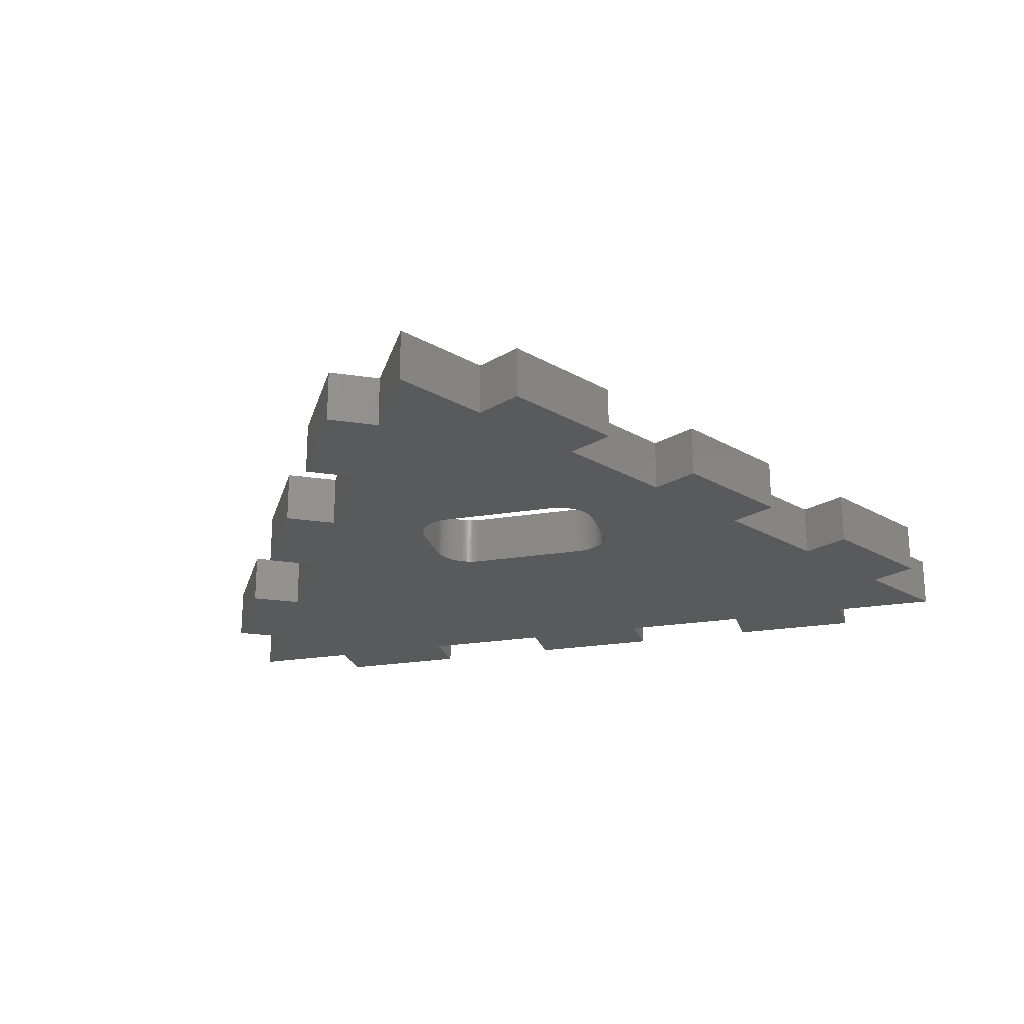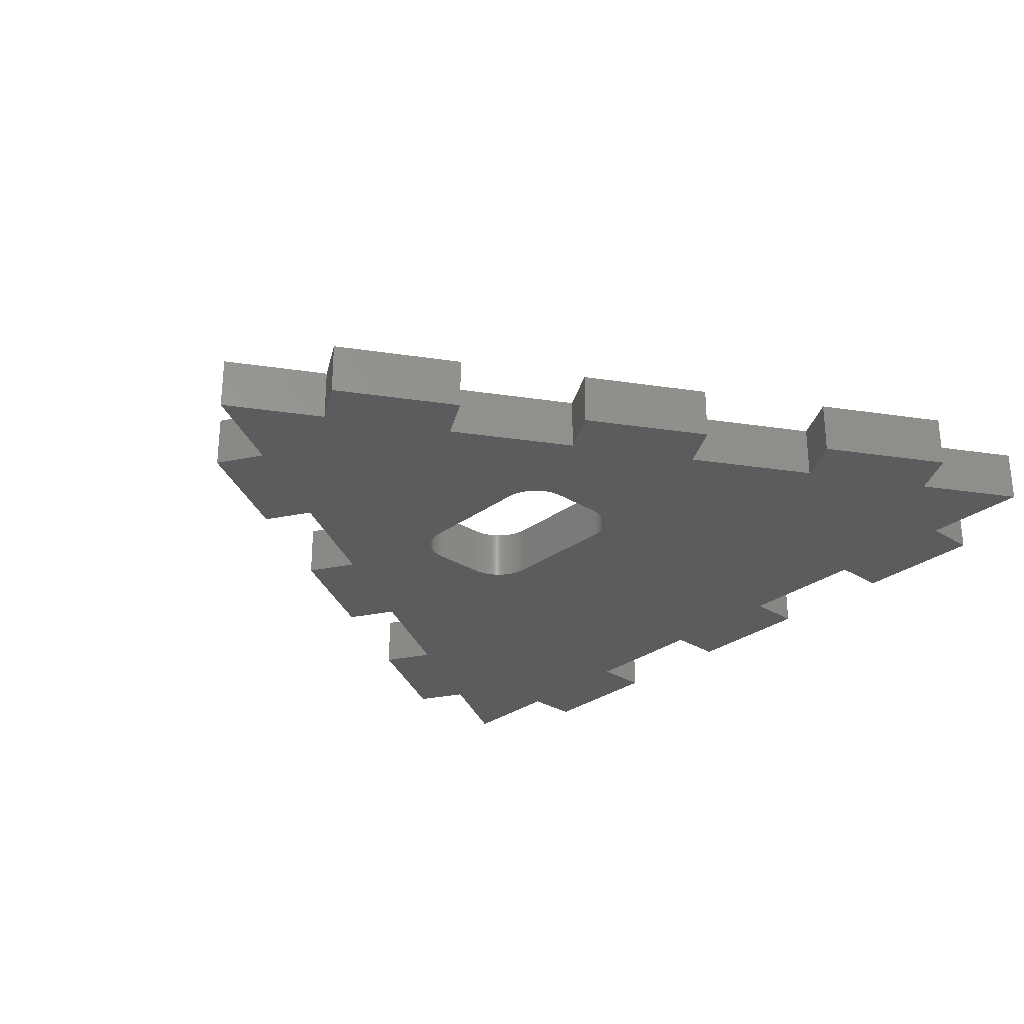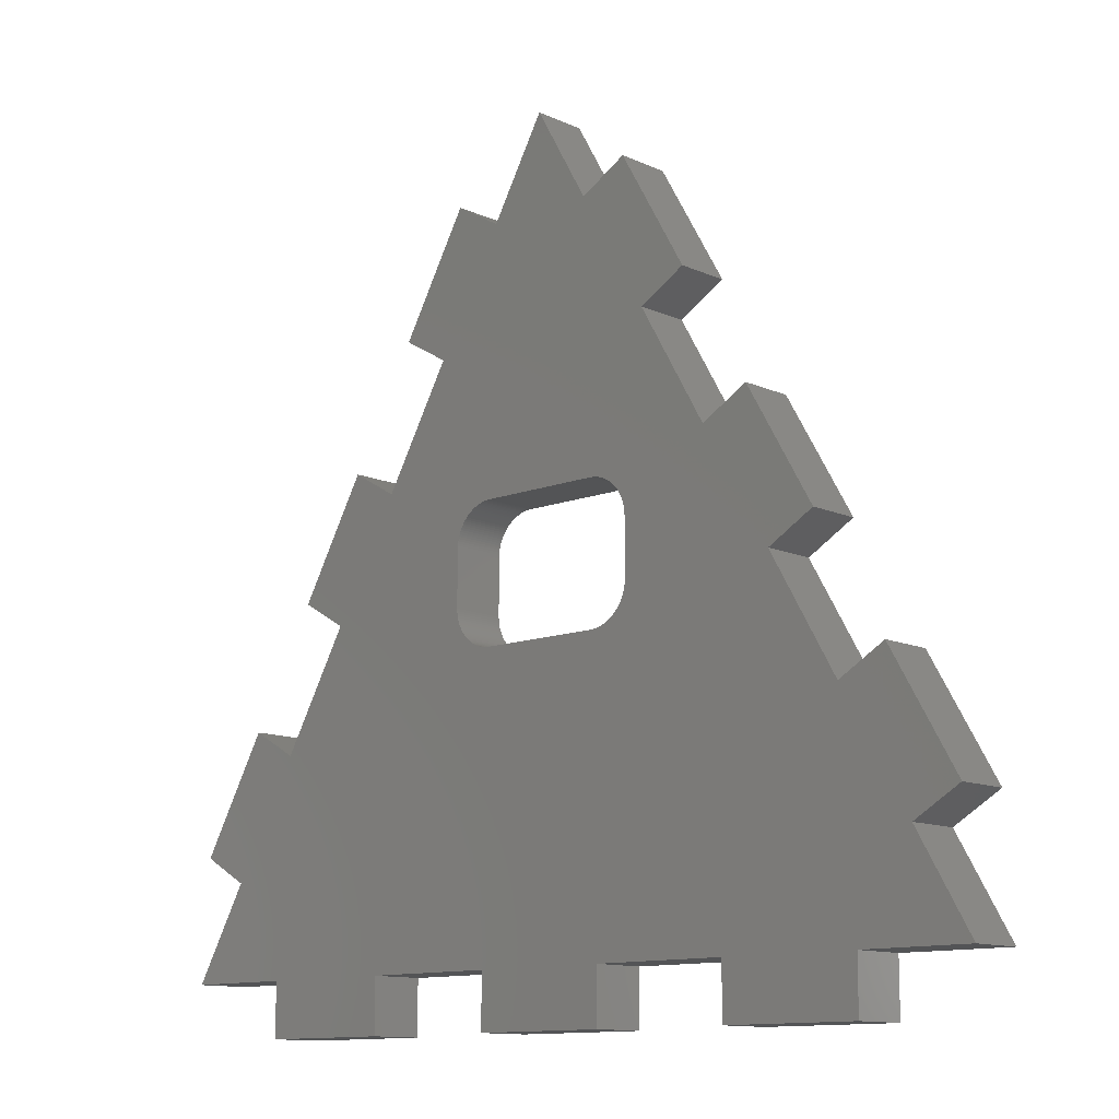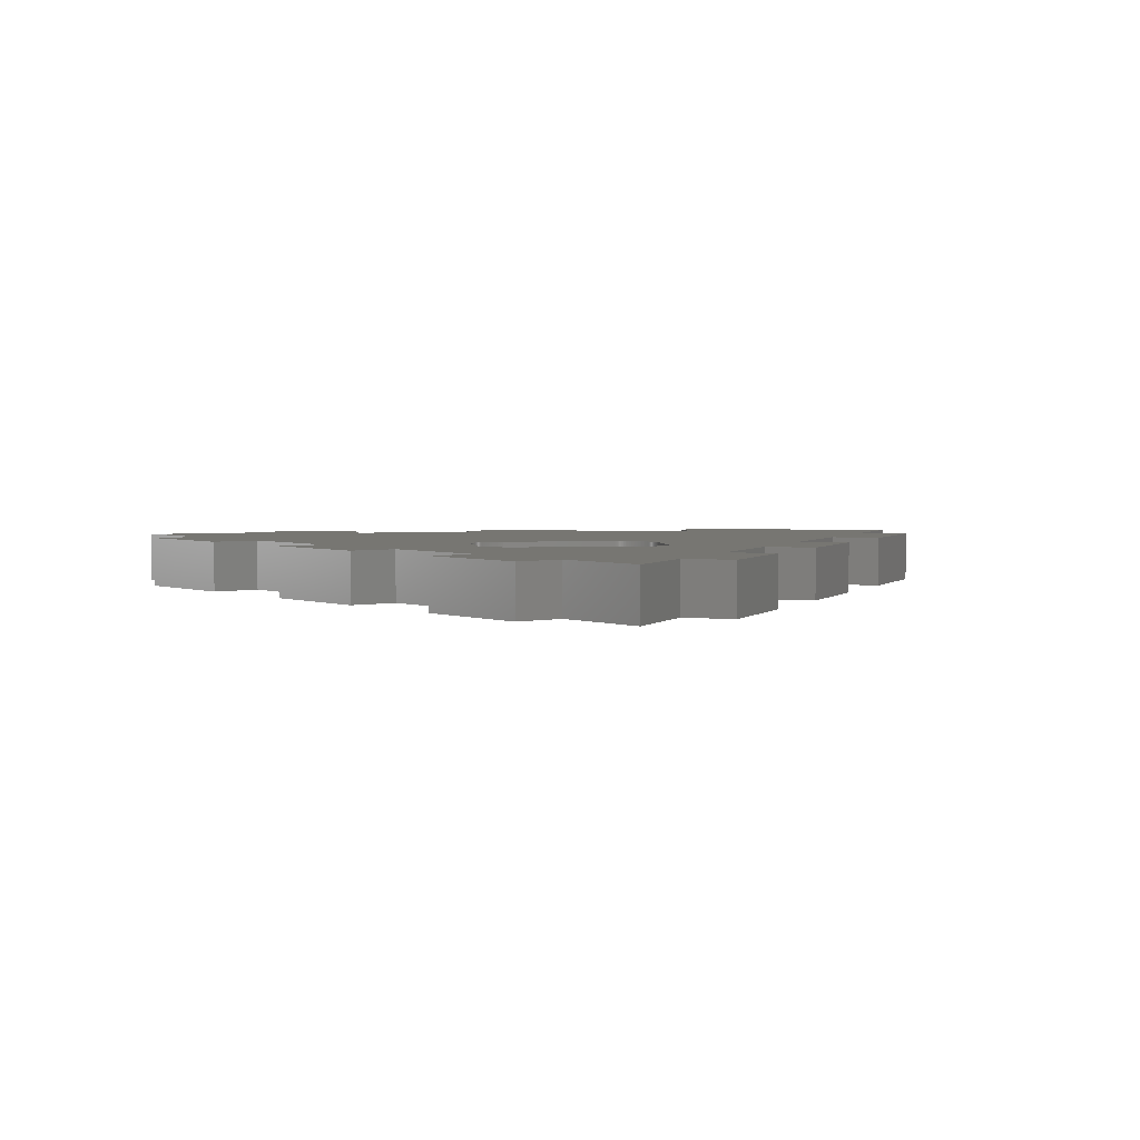
<metadata>
{"format":"stl","ext":"stl","renderer":"f3d","projection":"perspective","resolution":1024,"background":"white","views":[{"elev":-23.0,"azim":-164.5,"up":"+Z"},{"elev":-28.9,"azim":-132.7,"up":"+Z"},{"elev":-12.0,"azim":-137.1,"up":"+Y"},{"elev":3.1,"azim":171.5,"up":"+Z"}]}
</metadata>
<code>
# stl→obj: 326 verts, 648 faces
v 14.04 36.97 0
v 17.5 38.97 0
v 19.04 28.31 0
v 6.045 34.67 0
v 5.908 34.74 0
v 9.036 45.63 0
v -4.866 25.12 0
v -4.709 25.1 0
v -5 4 0
v 5 0 0
v -5 0 0
v 5 4 0
v 7.423 27.42 0
v 7.384 27.27 0
v 15 4 0
v 25 4 0
v 25 0 0
v 15 0 0
v 6.347 25.73 0
v 6.468 25.83 0
v 33.07 4 0
v 4.036 54.29 0
v 12.5 47.63 0
v 22.5 30.31 0
v -9.036 45.63 0
v 7.5 56.29 0
v -4.036 54.29 0
v 0 61.28 0
v -12.5 47.63 0
v -7.5 56.29 0
v -22.5 30.31 0
v -14.04 36.97 0
v -19.04 28.31 0
v -17.5 38.97 0
v -4.552 25.09 0
v -4.5 35.09 0
v -4.605 35.09 0
v -27.5 21.65 0
v -29.04 10.99 0
v -32.5 12.99 0
v -24.04 19.65 0
v -33.07 4 0
v -25 4 0
v -15 4 0
v -15 0 0
v -25 0 0
v 4.605 25.1 0
v 4.761 25.11 0
v 4.552 25.09 0
v -5.021 25.14 0
v -5.175 25.17 0
v -5.327 25.21 0
v -5.624 25.31 0
v -5.477 25.26 0
v -5.768 25.38 0
v -5.908 25.45 0
v -6.045 25.52 0
v -6.178 25.61 0
v -6.305 25.7 0
v -6.428 25.8 0
v -6.546 25.9 0
v -6.658 26.01 0
v -6.764 26.13 0
v -6.864 26.25 0
v -7.044 26.5 0
v -6.957 26.37 0
v -7.124 26.64 0
v -7.196 26.78 0
v -7.262 26.92 0
v -7.319 27.07 0
v -7.369 27.22 0
v -7.411 27.37 0
v -7.445 27.52 0
v -7.471 27.68 0
v -7.489 27.83 0
v -7.498 27.99 0
v -7.5 28.09 0
v -7.5 32.15 0
v -7.493 32.3 0
v -7.478 32.46 0
v -7.454 32.61 0
v -7.423 32.77 0
v -7.384 32.92 0
v -7.337 33.07 0
v -7.282 33.22 0
v -7.219 33.36 0
v -7.149 33.5 0
v -7.071 33.64 0
v -6.987 33.77 0
v -6.896 33.9 0
v -6.798 34.02 0
v -6.694 34.14 0
v -6.584 34.25 0
v -6.468 34.36 0
v -6.347 34.46 0
v -6.221 34.55 0
v -6.09 34.64 0
v -5.954 34.72 0
v -5.815 34.79 0
v -5.672 34.86 0
v -5.526 34.91 0
v -5.377 34.96 0
v -5.226 35 0
v -5.072 35.04 0
v -4.918 35.06 0
v -4.761 35.08 0
v 4.552 35.09 0
v 4.709 35.09 0
v 4.866 35.07 0
v 5.021 35.05 0
v 5.175 35.02 0
v 5.327 34.98 0
v 5.477 34.93 0
v 5.624 34.88 0
v 5.768 34.81 0
v 6.178 34.58 0
v 6.305 34.49 0
v 6.428 34.39 0
v 6.546 34.29 0
v 6.658 34.18 0
v 6.764 34.06 0
v 6.864 33.94 0
v 6.957 33.81 0
v 7.044 33.68 0
v 7.124 33.55 0
v 7.196 33.41 0
v 7.262 33.27 0
v 7.319 33.12 0
v 7.369 32.97 0
v 7.411 32.82 0
v 7.445 32.67 0
v 7.471 32.51 0
v 7.489 32.36 0
v 7.498 32.2 0
v 7.5 32.09 0
v 7.5 28.04 0
v 7.493 27.88 0
v 7.478 27.73 0
v 7.454 27.57 0
v 7.337 27.12 0
v 7.282 26.97 0
v 7.219 26.83 0
v 7.149 26.69 0
v 7.071 26.55 0
v 6.987 26.42 0
v 6.896 26.29 0
v 6.798 26.17 0
v 6.694 26.05 0
v 6.584 25.94 0
v 6.221 25.64 0
v 6.09 25.55 0
v 5.954 25.47 0
v 5.815 25.4 0
v 5.672 25.33 0
v 5.526 25.27 0
v 5.377 25.23 0
v 5.226 25.18 0
v 5.072 25.15 0
v 4.918 25.12 0
v 27.5 21.65 0
v 32.5 12.99 0
v 29.04 10.99 0
v 24.04 19.65 0
v 19.04 28.31 4
v 17.5 38.97 4
v 14.04 36.97 4
v 9.036 45.63 4
v 5.908 34.74 4
v 6.045 34.67 4
v -5 4 4
v -4.709 25.1 4
v -4.866 25.12 4
v -5 0 4
v 5 0 4
v 5 4 4
v 7.384 27.27 4
v 7.423 27.42 4
v 25 4 4
v 15 4 4
v 15 0 4
v 25 0 4
v 6.468 25.83 4
v 6.347 25.73 4
v 33.07 4 4
v 12.5 47.63 4
v 4.036 54.29 4
v 22.5 30.31 4
v -9.036 45.63 4
v 7.5 56.29 4
v -4.036 54.29 4
v 0 61.28 4
v -12.5 47.63 4
v -7.5 56.29 4
v -19.04 28.31 4
v -14.04 36.97 4
v -22.5 30.31 4
v -17.5 38.97 4
v -4.552 25.09 4
v -4.605 35.09 4
v -4.5 35.09 4
v -32.5 12.99 4
v -29.04 10.99 4
v -27.5 21.65 4
v -24.04 19.65 4
v -25 4 4
v -33.07 4 4
v -15 4 4
v -15 0 4
v -25 0 4
v 4.761 25.11 4
v 4.605 25.1 4
v 4.552 25.09 4
v -5.021 25.14 4
v -5.175 25.17 4
v -5.327 25.21 4
v -5.477 25.26 4
v -5.624 25.31 4
v -5.768 25.38 4
v -5.908 25.45 4
v -6.045 25.52 4
v -6.178 25.61 4
v -6.305 25.7 4
v -6.428 25.8 4
v -6.546 25.9 4
v -6.658 26.01 4
v -6.764 26.13 4
v -6.864 26.25 4
v -6.957 26.37 4
v -7.044 26.5 4
v -7.124 26.64 4
v -7.196 26.78 4
v -7.262 26.92 4
v -7.319 27.07 4
v -7.369 27.22 4
v -7.411 27.37 4
v -7.445 27.52 4
v -7.471 27.68 4
v -7.489 27.83 4
v -7.5 28.09 4
v -7.498 27.99 4
v -7.5 32.15 4
v -7.493 32.3 4
v -7.478 32.46 4
v -7.454 32.61 4
v -7.423 32.77 4
v -7.384 32.92 4
v -7.337 33.07 4
v -7.282 33.22 4
v -7.219 33.36 4
v -7.149 33.5 4
v -7.071 33.64 4
v -6.987 33.77 4
v -6.896 33.9 4
v -6.798 34.02 4
v -6.694 34.14 4
v -6.584 34.25 4
v -6.468 34.36 4
v -6.347 34.46 4
v -6.221 34.55 4
v -5.954 34.72 4
v -6.09 34.64 4
v -5.815 34.79 4
v -5.672 34.86 4
v -5.526 34.91 4
v -5.377 34.96 4
v -5.226 35 4
v -5.072 35.04 4
v -4.918 35.06 4
v -4.761 35.08 4
v 4.552 35.09 4
v 4.709 35.09 4
v 4.866 35.07 4
v 5.021 35.05 4
v 5.175 35.02 4
v 5.327 34.98 4
v 5.477 34.93 4
v 5.624 34.88 4
v 5.768 34.81 4
v 6.178 34.58 4
v 6.305 34.49 4
v 6.428 34.39 4
v 6.546 34.29 4
v 6.658 34.18 4
v 6.764 34.06 4
v 6.864 33.94 4
v 6.957 33.81 4
v 7.044 33.68 4
v 7.124 33.55 4
v 7.196 33.41 4
v 7.262 33.27 4
v 7.319 33.12 4
v 7.369 32.97 4
v 7.411 32.82 4
v 7.445 32.67 4
v 7.471 32.51 4
v 7.489 32.36 4
v 7.498 32.2 4
v 7.5 32.09 4
v 7.5 28.04 4
v 7.493 27.88 4
v 7.478 27.73 4
v 7.454 27.57 4
v 7.337 27.12 4
v 7.282 26.97 4
v 7.219 26.83 4
v 7.149 26.69 4
v 7.071 26.55 4
v 6.987 26.42 4
v 6.896 26.29 4
v 6.798 26.17 4
v 6.694 26.05 4
v 6.584 25.94 4
v 6.221 25.64 4
v 6.09 25.55 4
v 5.954 25.47 4
v 5.815 25.4 4
v 5.672 25.33 4
v 5.526 25.27 4
v 5.377 25.23 4
v 5.226 25.18 4
v 5.072 25.15 4
v 4.918 25.12 4
v 29.04 10.99 4
v 32.5 12.99 4
v 27.5 21.65 4
v 24.04 19.65 4
f 1 2 3
f 4 5 6
f 7 8 9
f 9 10 11
f 9 12 10
f 13 3 14
f 15 3 16
f 15 17 18
f 15 16 17
f 15 19 20
f 16 3 21
f 22 23 6
f 3 2 24
f 22 6 25
f 22 26 23
f 27 22 25
f 27 28 22
f 29 27 25
f 29 30 27
f 31 32 33
f 31 34 32
f 35 9 8
f 36 37 25
f 38 39 40
f 38 41 39
f 42 39 43
f 39 41 44
f 45 43 44
f 43 39 44
f 45 46 43
f 12 47 48
f 47 12 49
f 49 12 9
f 35 49 9
f 9 50 7
f 9 51 50
f 9 52 51
f 9 53 54
f 9 54 52
f 44 53 9
f 44 55 53
f 44 56 55
f 44 57 56
f 44 58 57
f 44 41 58
f 58 41 59
f 59 41 60
f 60 41 61
f 61 41 62
f 62 41 63
f 63 41 33
f 64 63 33
f 65 66 33
f 66 64 33
f 65 33 67
f 67 33 68
f 68 33 69
f 69 33 70
f 70 33 71
f 71 33 72
f 72 33 73
f 73 33 74
f 74 33 75
f 76 33 77
f 75 33 76
f 33 78 77
f 33 32 78
f 78 32 79
f 79 32 80
f 80 32 81
f 81 32 82
f 82 32 83
f 83 32 84
f 84 32 85
f 85 32 86
f 86 32 87
f 87 32 88
f 88 32 89
f 89 32 90
f 90 32 91
f 91 32 92
f 92 32 93
f 93 32 94
f 94 32 95
f 95 32 96
f 97 32 98
f 96 32 97
f 98 32 25
f 99 98 25
f 100 99 25
f 101 100 25
f 102 101 25
f 103 102 25
f 104 103 25
f 105 104 25
f 106 105 25
f 37 106 25
f 36 25 6
f 107 36 6
f 108 107 6
f 109 108 6
f 110 109 6
f 111 110 6
f 112 111 6
f 113 112 6
f 114 113 6
f 115 114 6
f 5 115 6
f 4 6 1
f 116 4 1
f 117 116 1
f 118 117 1
f 119 118 1
f 120 119 1
f 121 120 1
f 122 121 1
f 123 122 1
f 124 123 1
f 125 124 1
f 126 125 1
f 127 126 1
f 128 127 1
f 129 128 1
f 130 129 1
f 131 130 1
f 132 131 1
f 133 132 1
f 134 133 1
f 135 134 1
f 3 135 1
f 3 136 135
f 3 137 136
f 3 138 137
f 3 139 138
f 3 13 139
f 140 14 3
f 141 140 3
f 142 141 3
f 143 142 3
f 144 143 3
f 145 144 3
f 146 145 3
f 147 146 3
f 148 147 3
f 149 148 3
f 20 149 3
f 15 20 3
f 150 19 15
f 151 150 15
f 152 151 15
f 153 152 15
f 154 153 15
f 12 154 15
f 12 155 154
f 12 156 155
f 12 157 156
f 12 158 157
f 12 159 158
f 12 48 159
f 160 161 162
f 163 160 162
f 164 165 166
f 167 168 169
f 170 171 172
f 173 174 170
f 174 175 170
f 176 164 177
f 178 164 179
f 180 181 179
f 181 178 179
f 182 183 179
f 184 164 178
f 167 185 186
f 187 165 164
f 188 167 186
f 185 189 186
f 188 186 190
f 186 191 190
f 188 190 192
f 190 193 192
f 194 195 196
f 195 197 196
f 171 170 198
f 188 199 200
f 201 202 203
f 202 204 203
f 205 202 206
f 207 204 202
f 207 205 208
f 207 202 205
f 205 209 208
f 210 211 175
f 212 175 211
f 170 175 212
f 170 212 198
f 172 213 170
f 213 214 170
f 214 215 170
f 216 217 170
f 215 216 170
f 170 217 207
f 217 218 207
f 218 219 207
f 219 220 207
f 220 221 207
f 221 204 207
f 222 204 221
f 223 204 222
f 224 204 223
f 225 204 224
f 226 204 225
f 194 204 226
f 194 226 227
f 194 228 229
f 194 227 228
f 230 194 229
f 231 194 230
f 232 194 231
f 233 194 232
f 234 194 233
f 235 194 234
f 236 194 235
f 237 194 236
f 238 194 237
f 239 194 240
f 240 194 238
f 239 241 194
f 241 195 194
f 242 195 241
f 243 195 242
f 244 195 243
f 245 195 244
f 246 195 245
f 247 195 246
f 248 195 247
f 249 195 248
f 250 195 249
f 251 195 250
f 252 195 251
f 253 195 252
f 254 195 253
f 255 195 254
f 256 195 255
f 257 195 256
f 258 195 257
f 259 195 258
f 260 195 261
f 261 195 259
f 188 195 260
f 188 260 262
f 188 262 263
f 188 263 264
f 188 264 265
f 188 265 266
f 188 266 267
f 188 267 268
f 188 268 269
f 188 269 199
f 167 188 200
f 167 200 270
f 167 270 271
f 167 271 272
f 167 272 273
f 167 273 274
f 167 274 275
f 167 275 276
f 167 276 277
f 167 277 278
f 167 278 168
f 166 167 169
f 166 169 279
f 166 279 280
f 166 280 281
f 166 281 282
f 166 282 283
f 166 283 284
f 166 284 285
f 166 285 286
f 166 286 287
f 166 287 288
f 166 288 289
f 166 289 290
f 166 290 291
f 166 291 292
f 166 292 293
f 166 293 294
f 166 294 295
f 166 295 296
f 166 296 297
f 166 297 298
f 166 298 164
f 298 299 164
f 299 300 164
f 300 301 164
f 301 302 164
f 302 177 164
f 164 176 303
f 164 303 304
f 164 304 305
f 164 305 306
f 164 306 307
f 164 307 308
f 164 308 309
f 164 309 310
f 164 310 311
f 164 311 312
f 164 312 182
f 164 182 179
f 179 183 313
f 179 313 314
f 179 314 315
f 179 315 316
f 179 316 317
f 179 317 175
f 317 318 175
f 318 319 175
f 319 320 175
f 320 321 175
f 321 322 175
f 322 210 175
f 323 324 325
f 323 325 326
f 9 207 44
f 9 170 207
f 11 170 9
f 11 173 170
f 10 173 11
f 10 174 173
f 12 174 10
f 12 175 174
f 15 175 12
f 15 179 175
f 18 179 15
f 18 180 179
f 17 180 18
f 17 181 180
f 16 181 17
f 16 178 181
f 21 178 16
f 21 184 178
f 3 184 21
f 3 164 184
f 24 164 3
f 24 187 164
f 2 187 24
f 2 165 187
f 1 165 2
f 1 166 165
f 6 166 1
f 6 167 166
f 23 167 6
f 23 185 167
f 26 185 23
f 26 189 185
f 22 189 26
f 22 186 189
f 28 186 22
f 28 191 186
f 27 191 28
f 27 190 191
f 30 190 27
f 30 193 190
f 29 193 30
f 29 192 193
f 25 192 29
f 25 188 192
f 32 188 25
f 32 195 188
f 34 195 32
f 34 197 195
f 31 197 34
f 31 196 197
f 33 196 31
f 33 194 196
f 41 194 33
f 41 204 194
f 38 204 41
f 38 203 204
f 40 203 38
f 40 201 203
f 39 201 40
f 39 202 201
f 42 202 39
f 42 206 202
f 43 206 42
f 43 205 206
f 46 205 43
f 46 209 205
f 45 209 46
f 45 208 209
f 44 208 45
f 44 207 208
f 35 198 49
f 212 49 198
f 8 171 35
f 198 35 171
f 7 172 8
f 171 8 172
f 50 213 7
f 172 7 213
f 51 214 50
f 213 50 214
f 52 215 51
f 214 51 215
f 54 216 52
f 215 52 216
f 53 217 54
f 216 54 217
f 55 218 53
f 217 53 218
f 56 219 55
f 218 55 219
f 57 220 56
f 219 56 220
f 58 221 57
f 220 57 221
f 59 222 58
f 221 58 222
f 60 223 59
f 222 59 223
f 61 224 60
f 223 60 224
f 62 225 61
f 224 61 225
f 63 226 62
f 225 62 226
f 64 227 63
f 226 63 227
f 66 228 64
f 227 64 228
f 65 229 66
f 228 66 229
f 67 230 65
f 229 65 230
f 68 231 67
f 230 67 231
f 69 232 68
f 231 68 232
f 70 233 69
f 232 69 233
f 71 234 70
f 233 70 234
f 72 235 71
f 234 71 235
f 73 236 72
f 235 72 236
f 74 237 73
f 236 73 237
f 75 238 74
f 237 74 238
f 76 240 75
f 238 75 240
f 77 239 76
f 240 76 239
f 78 241 77
f 239 77 241
f 79 242 78
f 241 78 242
f 80 243 79
f 242 79 243
f 81 244 80
f 243 80 244
f 82 245 81
f 244 81 245
f 83 246 82
f 245 82 246
f 84 247 83
f 246 83 247
f 85 248 84
f 247 84 248
f 86 249 85
f 248 85 249
f 87 250 86
f 249 86 250
f 88 251 87
f 250 87 251
f 89 252 88
f 251 88 252
f 90 253 89
f 252 89 253
f 91 254 90
f 253 90 254
f 92 255 91
f 254 91 255
f 93 256 92
f 255 92 256
f 94 257 93
f 256 93 257
f 95 258 94
f 257 94 258
f 96 259 95
f 258 95 259
f 97 261 96
f 259 96 261
f 98 260 97
f 261 97 260
f 99 262 98
f 260 98 262
f 100 263 99
f 262 99 263
f 101 264 100
f 263 100 264
f 102 265 101
f 264 101 265
f 103 266 102
f 265 102 266
f 104 267 103
f 266 103 267
f 105 268 104
f 267 104 268
f 106 269 105
f 268 105 269
f 37 199 106
f 269 106 199
f 36 200 37
f 199 37 200
f 107 270 36
f 200 36 270
f 108 271 107
f 270 107 271
f 109 272 108
f 271 108 272
f 110 273 109
f 272 109 273
f 111 274 110
f 273 110 274
f 112 275 111
f 274 111 275
f 113 276 112
f 275 112 276
f 114 277 113
f 276 113 277
f 115 278 114
f 277 114 278
f 5 168 115
f 278 115 168
f 4 169 5
f 168 5 169
f 116 279 4
f 169 4 279
f 117 280 116
f 279 116 280
f 118 281 117
f 280 117 281
f 119 282 118
f 281 118 282
f 120 283 119
f 282 119 283
f 121 284 120
f 283 120 284
f 122 285 121
f 284 121 285
f 123 286 122
f 285 122 286
f 124 287 123
f 286 123 287
f 125 288 124
f 287 124 288
f 126 289 125
f 288 125 289
f 127 290 126
f 289 126 290
f 128 291 127
f 290 127 291
f 129 292 128
f 291 128 292
f 130 293 129
f 292 129 293
f 131 294 130
f 293 130 294
f 132 295 131
f 294 131 295
f 133 296 132
f 295 132 296
f 134 297 133
f 296 133 297
f 135 298 134
f 297 134 298
f 136 299 135
f 298 135 299
f 137 300 136
f 299 136 300
f 138 301 137
f 300 137 301
f 139 302 138
f 301 138 302
f 13 177 139
f 302 139 177
f 14 176 13
f 177 13 176
f 140 303 14
f 176 14 303
f 141 304 140
f 303 140 304
f 142 305 141
f 304 141 305
f 143 306 142
f 305 142 306
f 144 307 143
f 306 143 307
f 145 308 144
f 307 144 308
f 146 309 145
f 308 145 309
f 147 310 146
f 309 146 310
f 148 311 147
f 310 147 311
f 149 312 148
f 311 148 312
f 20 182 149
f 312 149 182
f 19 183 20
f 182 20 183
f 150 313 19
f 183 19 313
f 151 314 150
f 313 150 314
f 152 315 151
f 314 151 315
f 153 316 152
f 315 152 316
f 154 317 153
f 316 153 317
f 155 318 154
f 317 154 318
f 156 319 155
f 318 155 319
f 157 320 156
f 319 156 320
f 158 321 157
f 320 157 321
f 159 322 158
f 321 158 322
f 48 210 159
f 322 159 210
f 47 211 48
f 210 48 211
f 49 212 47
f 211 47 212
f 160 324 161
f 160 325 324
f 163 325 160
f 163 326 325
f 162 326 163
f 162 323 326
f 161 323 162
f 161 324 323

</code>
